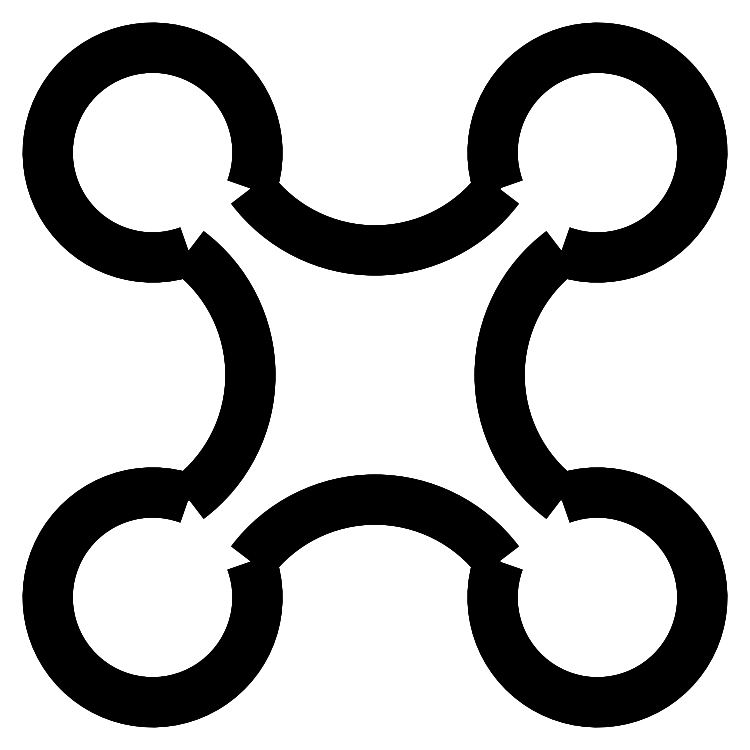
<metadata>
{"format":"dxf","ext":"dxf","renderer":"ezdxf+matplotlib","layout":"modelspace","background":"white","min_lineweight":24,"dpi":150}
</metadata>
<code>
0
SECTION
2
ENTITIES
0
LINE
8
Pad
10
-14.78
20
22.3
30
0
11
-14.78
21
22.3
31
2
0
LINE
8
Pad
10
-22.25
20
14.83
30
0
11
-22.25
21
14.83
31
2
0
ARC
8
Pad
10
-26.53
20
26.57
30
0
40
12.5
50
-20.01
51
-70
0
ARC
8
Pad
10
-26.53
20
26.57
30
2
40
12.5
50
-20.01
51
-70
0
LINE
8
Pad
10
-22.25
20
-14.71
30
0
11
-22.25
21
-14.71
31
2
0
LINE
8
Pad
10
-22.25
20
14.83
30
0
11
-22.25
21
14.83
31
2
0
ARC
8
Pad
10
-33.33
20
0.06023
30
0
40
18.46
50
-53.14
51
53.14
0
ARC
8
Pad
10
-33.33
20
0.06023
30
2
40
18.46
50
-53.14
51
53.14
0
LINE
8
Pad
10
-22.25
20
-14.71
30
0
11
-22.25
21
-14.71
31
2
0
LINE
8
Pad
10
-14.79
20
-22.18
30
0
11
-14.79
21
-22.18
31
2
0
ARC
8
Pad
10
-26.53
20
-26.45
30
0
40
12.5
50
69.99
51
19.99
0
ARC
8
Pad
10
-26.53
20
-26.45
30
2
40
12.5
50
69.99
51
19.99
0
LINE
8
Pad
10
14.76
20
-22.18
30
0
11
14.76
21
-22.18
31
2
0
LINE
8
Pad
10
-14.79
20
-22.18
30
0
11
-14.79
21
-22.18
31
2
0
ARC
8
Pad
10
-0.01406
20
-33.26
30
0
40
18.47
50
36.88
51
143.1
0
ARC
8
Pad
10
-0.01406
20
-33.26
30
2
40
18.47
50
36.88
51
143.1
0
LINE
8
Pad
10
14.76
20
-22.18
30
0
11
14.76
21
-22.18
31
2
0
LINE
8
Pad
10
22.23
20
-14.71
30
0
11
22.23
21
-14.71
31
2
0
ARC
8
Pad
10
26.5
20
-26.46
30
0
40
12.5
50
160
51
110
0
ARC
8
Pad
10
26.5
20
-26.46
30
2
40
12.5
50
160
51
110
0
LINE
8
Pad
10
22.23
20
14.83
30
0
11
22.23
21
14.83
31
2
0
LINE
8
Pad
10
22.23
20
-14.71
30
0
11
22.23
21
-14.71
31
2
0
ARC
8
Pad
10
33.3
20
0.05826
30
0
40
18.46
50
126.9
51
-126.9
0
ARC
8
Pad
10
33.3
20
0.05826
30
2
40
18.46
50
126.9
51
-126.9
0
LINE
8
Pad
10
22.23
20
14.83
30
0
11
22.23
21
14.83
31
2
0
LINE
8
Pad
10
14.76
20
22.3
30
0
11
14.76
21
22.3
31
2
0
ARC
8
Pad
10
26.5
20
26.57
30
0
40
12.5
50
-110
51
-160
0
ARC
8
Pad
10
26.5
20
26.57
30
2
40
12.5
50
-110
51
-160
0
LINE
8
Pad
10
-14.78
20
22.3
30
0
11
-14.78
21
22.3
31
2
0
LINE
8
Pad
10
14.76
20
22.3
30
0
11
14.76
21
22.3
31
2
0
ARC
8
Pad
10
-0.01258
20
33.38
30
0
40
18.47
50
-143.1
51
-36.88
0
ARC
8
Pad
10
-0.01258
20
33.38
30
2
40
18.47
50
-143.1
51
-36.88
0
ARC
8
Pad
10
-26.53
20
26.57
30
0
40
12.5
50
-20.01
51
-70
0
ARC
8
Pad
10
-33.33
20
0.06023
30
0
40
18.46
50
-53.14
51
53.14
0
ARC
8
Pad
10
-26.53
20
-26.45
30
0
40
12.5
50
69.99
51
19.99
0
ARC
8
Pad
10
-0.01406
20
-33.26
30
0
40
18.47
50
36.88
51
143.1
0
ARC
8
Pad
10
26.5
20
-26.46
30
0
40
12.5
50
160
51
110
0
ARC
8
Pad
10
33.3
20
0.05826
30
0
40
18.46
50
126.9
51
-126.9
0
ARC
8
Pad
10
26.5
20
26.57
30
0
40
12.5
50
-110
51
-160
0
ARC
8
Pad
10
-0.01258
20
33.38
30
0
40
18.47
50
-143.1
51
-36.88
0
ARC
8
Pad
10
-26.53
20
26.57
30
2
40
12.5
50
-20.01
51
-70
0
ARC
8
Pad
10
-33.33
20
0.06023
30
2
40
18.46
50
-53.14
51
53.14
0
ARC
8
Pad
10
-26.53
20
-26.45
30
2
40
12.5
50
69.99
51
19.99
0
ARC
8
Pad
10
-0.01406
20
-33.26
30
2
40
18.47
50
36.88
51
143.1
0
ARC
8
Pad
10
26.5
20
-26.46
30
2
40
12.5
50
160
51
110
0
ARC
8
Pad
10
33.3
20
0.05826
30
2
40
18.46
50
126.9
51
-126.9
0
ARC
8
Pad
10
26.5
20
26.57
30
2
40
12.5
50
-110
51
-160
0
ARC
8
Pad
10
-0.01258
20
33.38
30
2
40
18.47
50
-143.1
51
-36.88
0
ENDSEC
0
EOF

</code>
